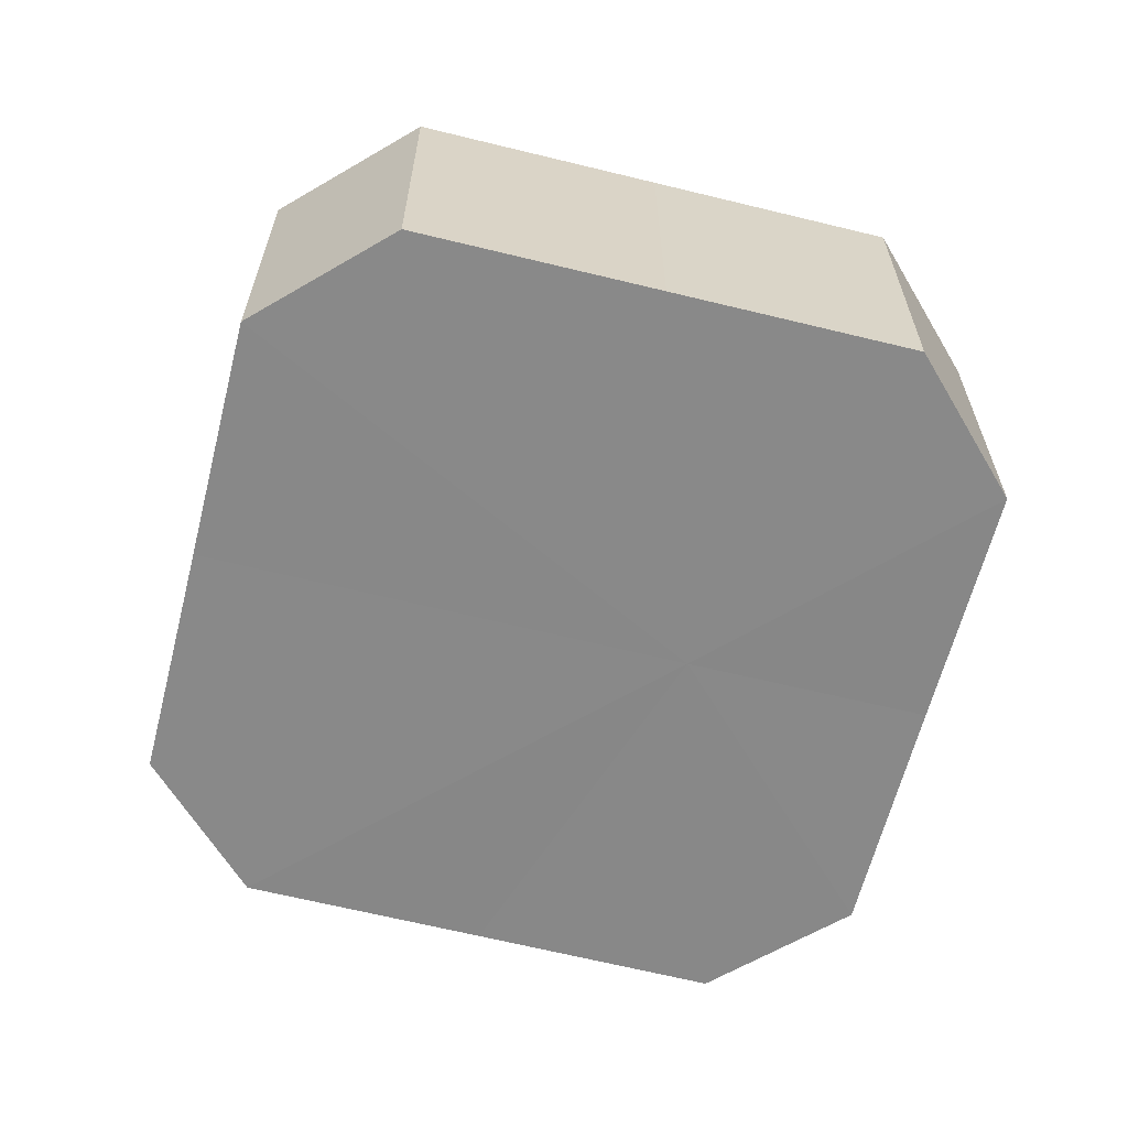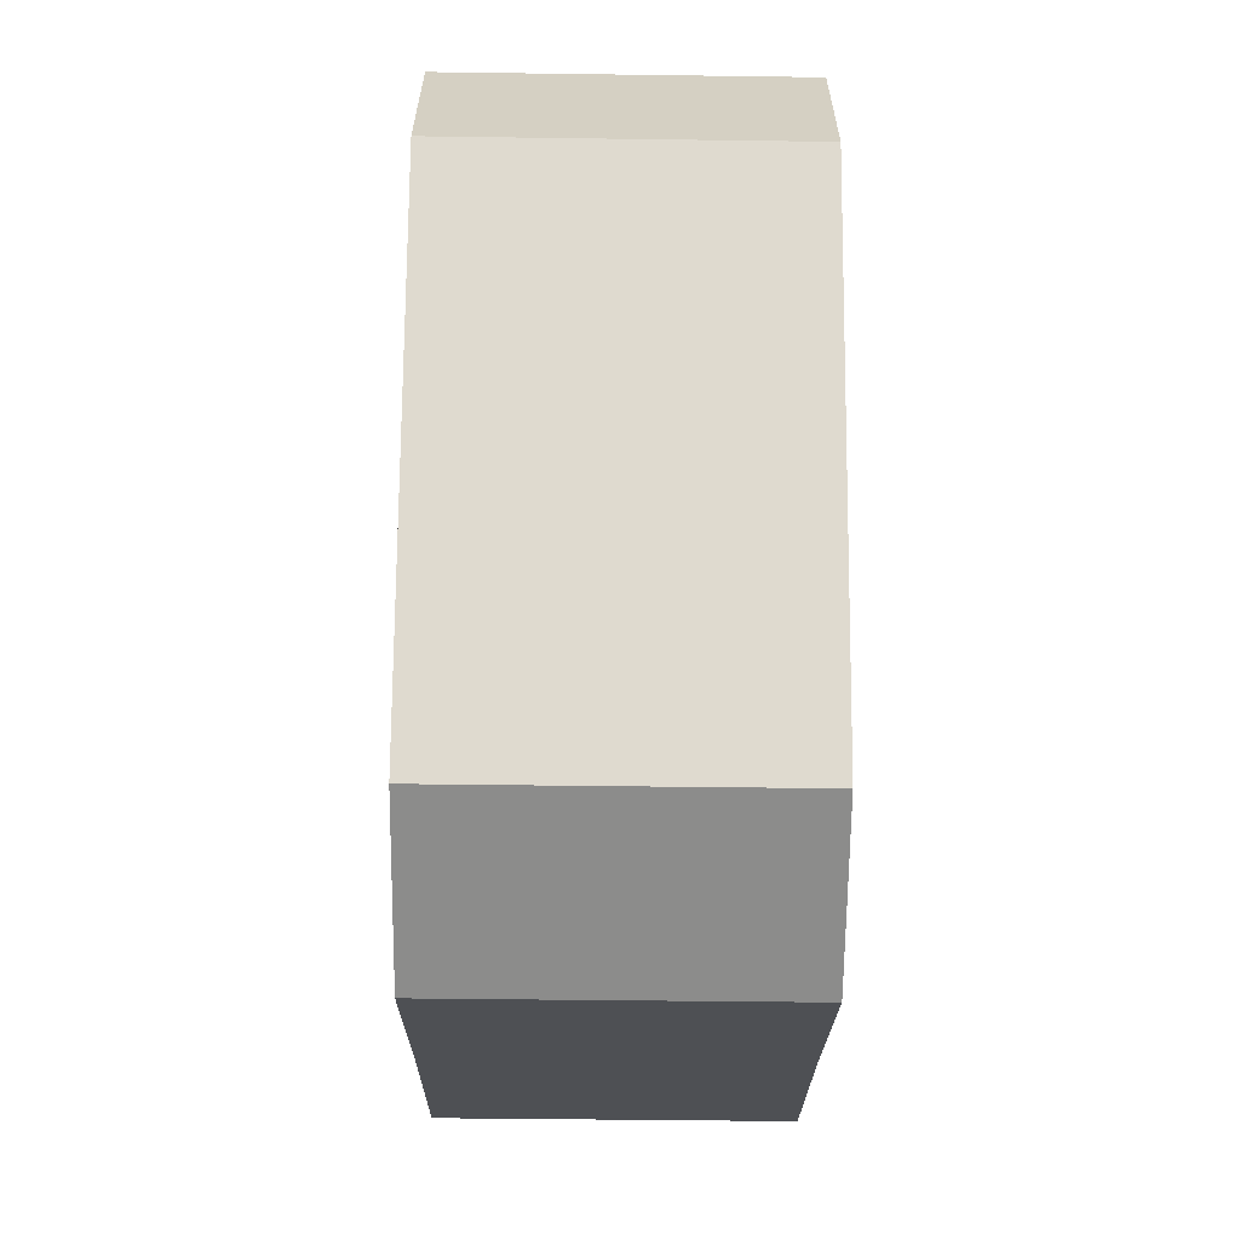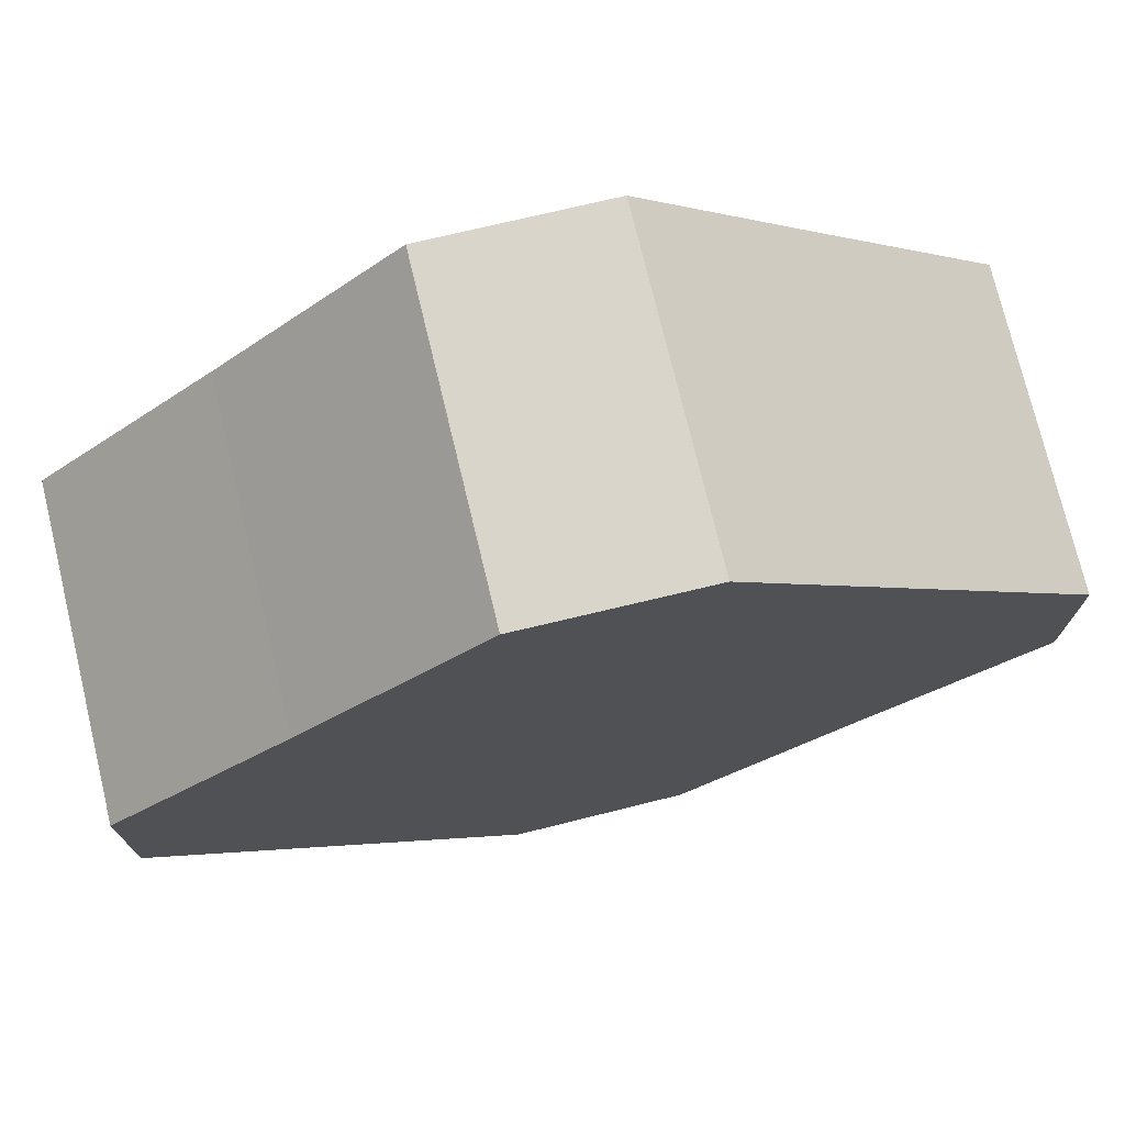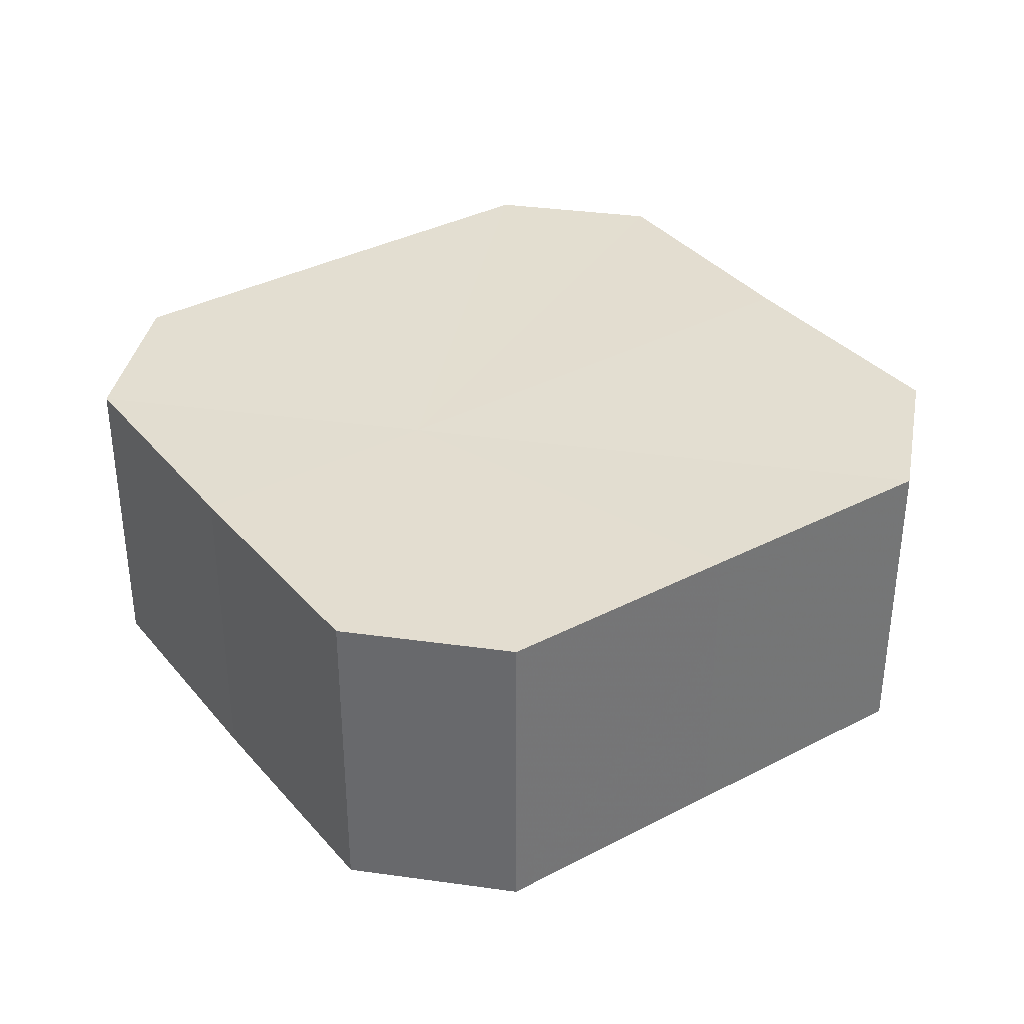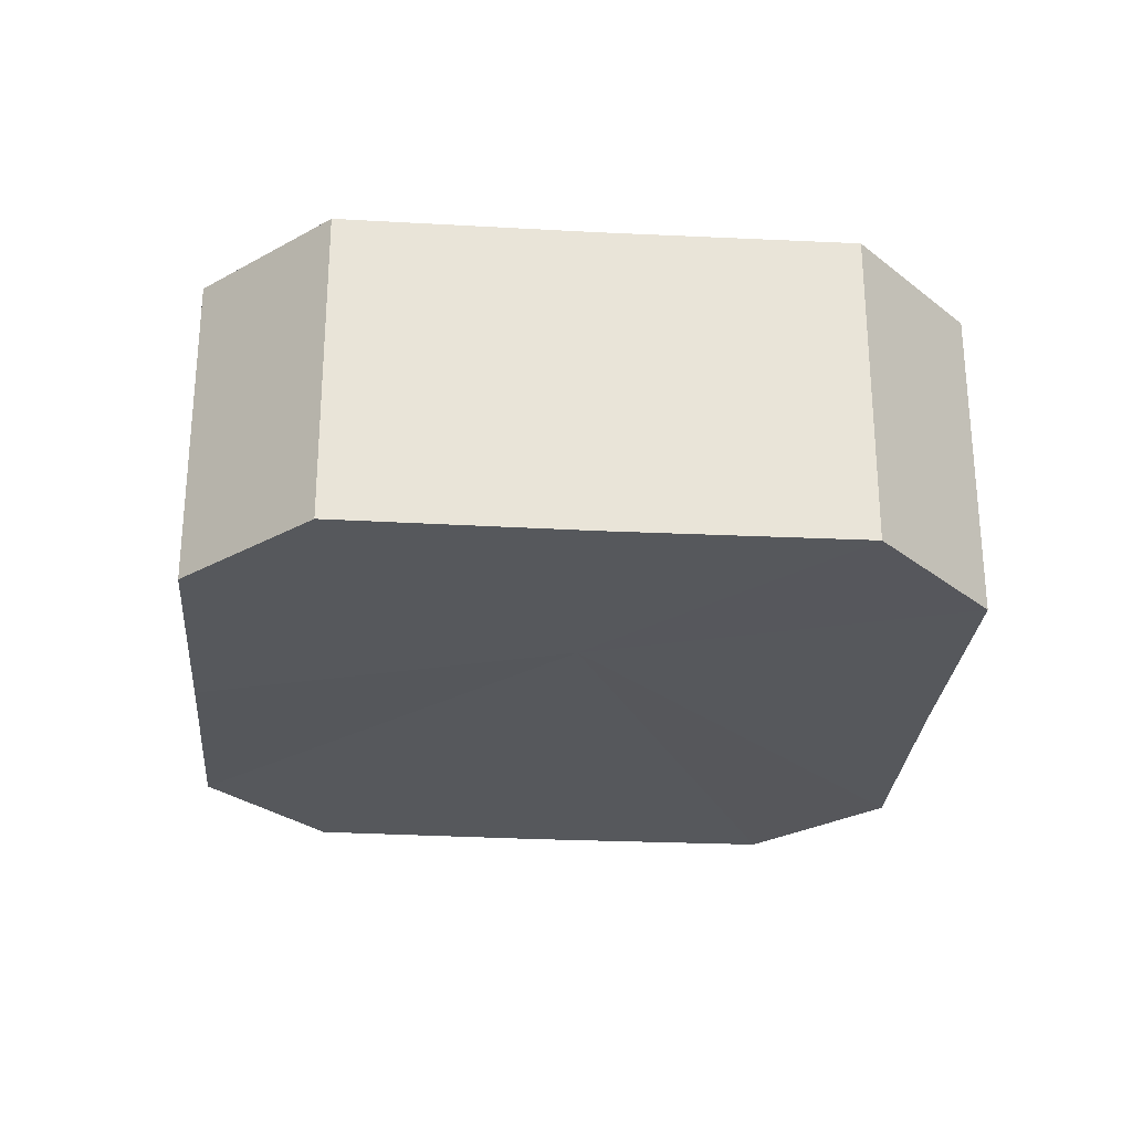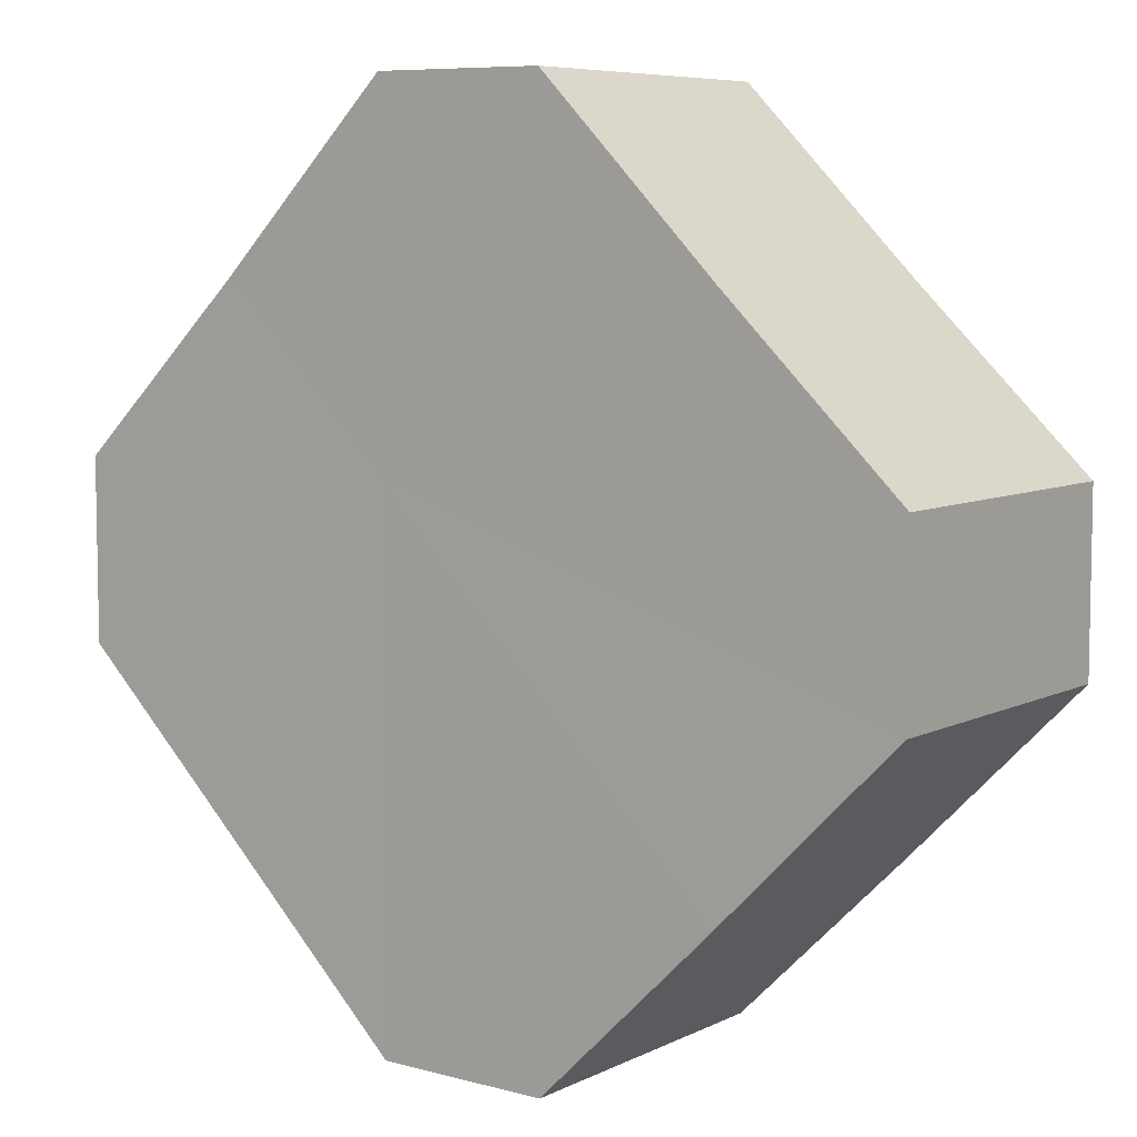
<metadata>
{"format":"obj","ext":"obj","renderer":"f3d","projection":"perspective","resolution":1024,"background":"white","views":[{"elev":-62.9,"azim":30.8,"up":"+Z"},{"elev":-64.2,"azim":-90.6,"up":"+Y"},{"elev":74.6,"azim":-13.5,"up":"+Y"},{"elev":35.9,"azim":-169.6,"up":"+Z"},{"elev":-27.7,"azim":130.4,"up":"+Z"},{"elev":7.0,"azim":-144.1,"up":"+Y"}]}
</metadata>
<code>
o 2465
v 2205 1860 7.672
v 2205 1860 7.672
v 2205 1860 7.69
v 2205 1860 7.672
v 2205 1860 7.69
v 2205 1860 7.672
v 2205 1860 7.69
v 2205 1860 7.672
v 2205 1860 7.69
v 2205 1860 7.672
v 2205 1860 7.69
v 2206 1860 7.672
v 2205 1860 7.69
v 2206 1860 7.672
v 2206 1860 7.69
v 2206 1860 7.672
v 2206 1860 7.69
v 2206 1860 7.672
v 2206 1860 7.69
v 2206 1860 7.672
v 2206 1860 7.69
v 2206 1860 7.672
v 2206 1860 7.69
v 2206 1860 7.69
v 2205 1860 7.69
v 2205 1860 7.672
v 2205 1860 7.69
v 2205 1860 7.672
v 2205 1860 7.69
v 2205 1860 7.69
v 2205 1860 7.672
v 2205 1860 7.69
v 2205 1860 7.672
v 2205 1860 7.672
v 2205 1860 7.69
v 2206 1860 7.69
v 2205 1860 7.672
v 2206 1860 7.69
v 2206 1860 7.672
v 2206 1860 7.672
v 2206 1860 7.69
v 2206 1860 7.69
v 2206 1860 7.672
v 2206 1860 7.69
v 2206 1860 7.672
v 2206 1860 7.672
v 2206 1860 7.69
v 2206 1860 7.672
v 2206 1860 7.672
v 2205 1860 7.672
v 2205 1860 7.672
v 2205 1860 7.672
v 2205 1860 7.672
v 2205 1860 7.672
v 2205 1860 7.672
v 2206 1860 7.672
v 2206 1860 7.672
v 2206 1860 7.672
v 2206 1860 7.672
v 2206 1860 7.672
v 2206 1860 7.672
v 2206 1860 7.69
v 2205 1860 7.69
v 2205 1860 7.69
v 2205 1860 7.69
v 2205 1860 7.69
v 2205 1860 7.69
v 2205 1860 7.69
v 2206 1860 7.69
v 2206 1860 7.69
v 2206 1860 7.69
v 2206 1860 7.69
v 2206 1860 7.69
v 2206 1860 7.69
f 1 2 3
f 2 4 5
f 6 1 7
f 4 8 9
f 10 6 11
f 8 12 13
f 14 10 15
f 12 16 17
f 18 14 19
f 16 20 21
f 22 18 23
f 20 22 24
f 25 26 27
f 27 28 29
f 30 31 25
f 32 33 30
f 29 34 35
f 36 37 32
f 38 39 36
f 35 40 41
f 42 43 38
f 44 45 42
f 41 46 47
f 47 48 44
f 49 50 51
f 49 52 50
f 49 51 53
f 49 54 52
f 49 53 55
f 49 56 54
f 49 55 57
f 49 58 56
f 49 57 59
f 49 60 58
f 49 59 61
f 49 61 60
f 62 63 64
f 62 65 63
f 62 64 66
f 62 67 65
f 62 66 68
f 62 69 67
f 62 68 70
f 62 71 69
f 62 70 72
f 62 73 71
f 62 72 74
f 62 74 73

</code>
